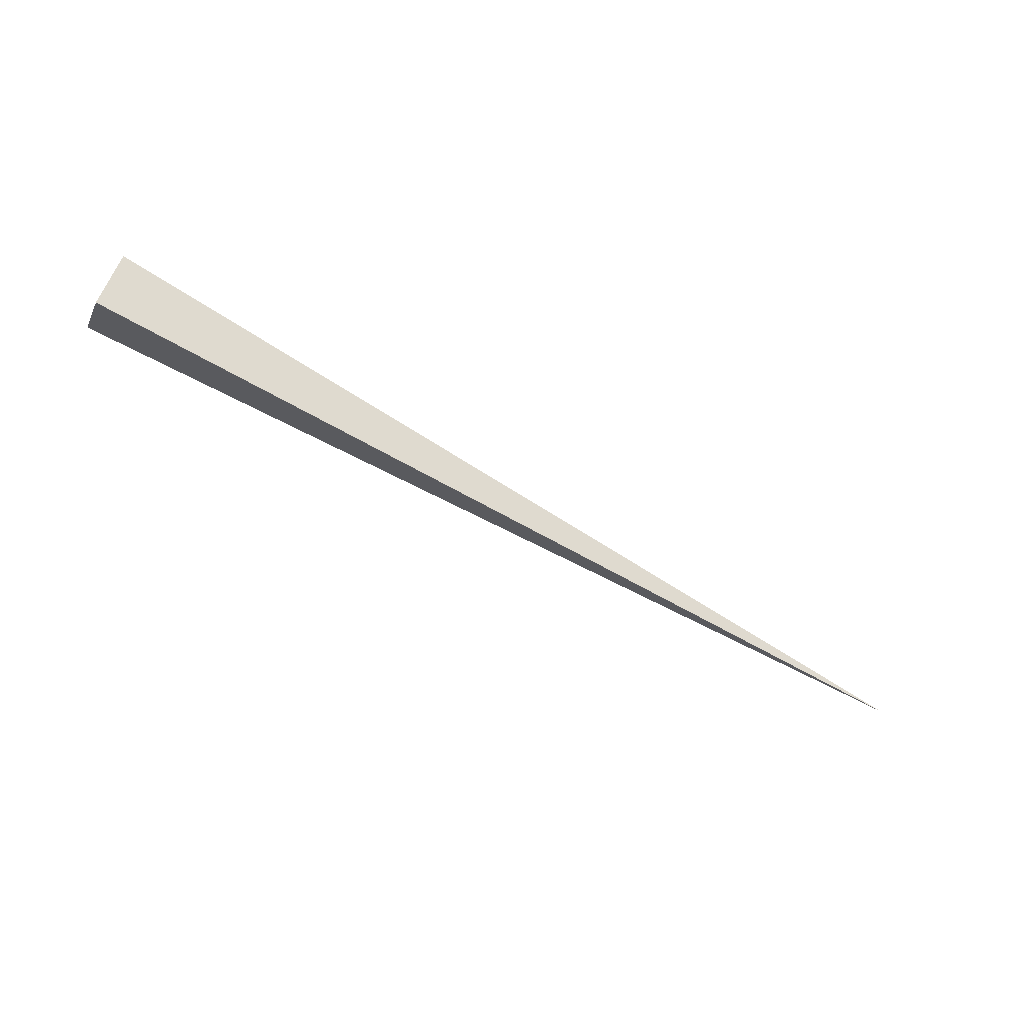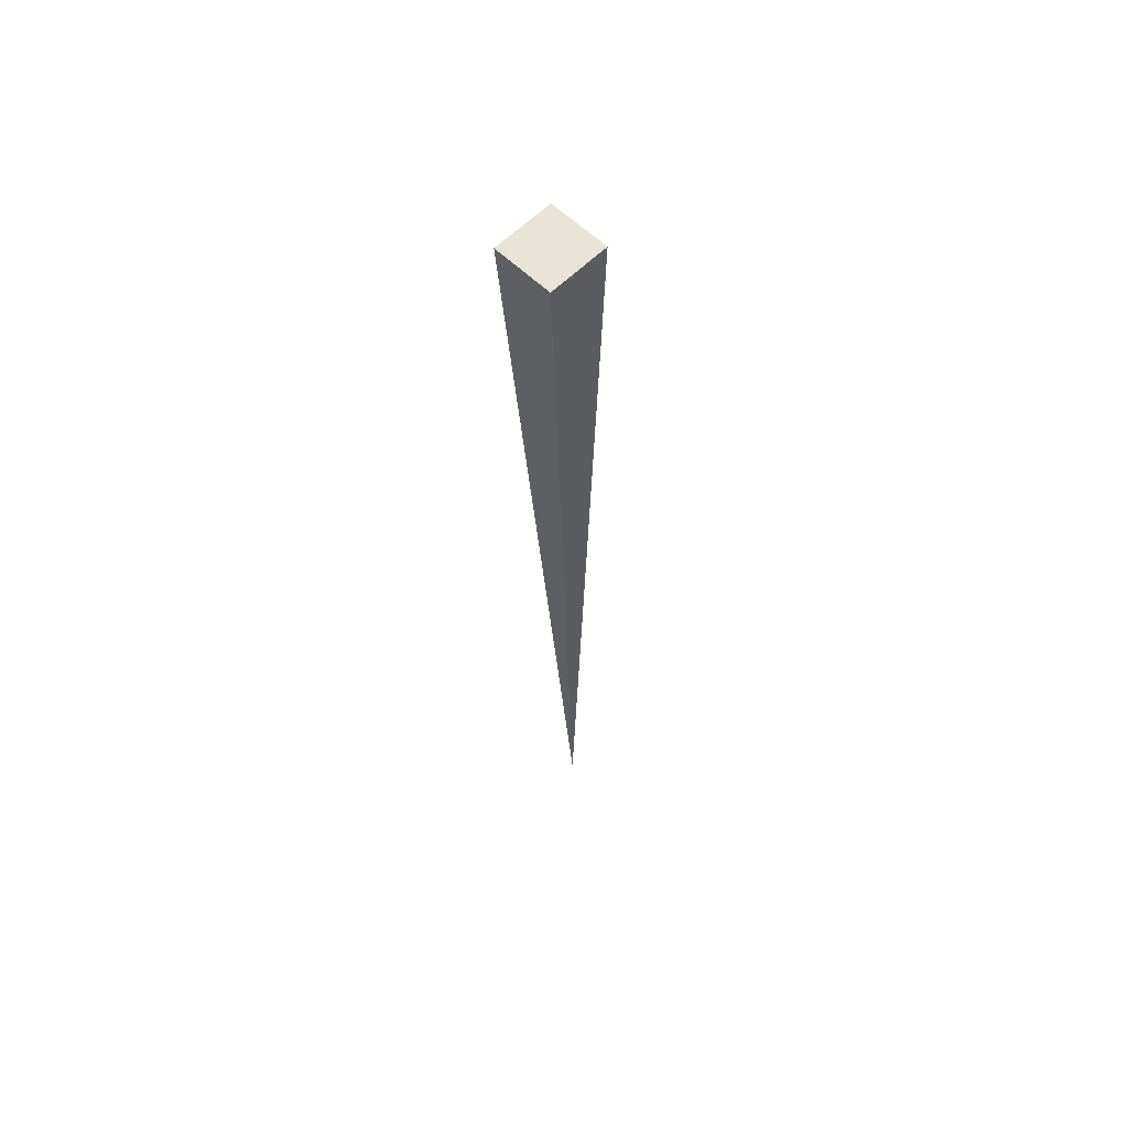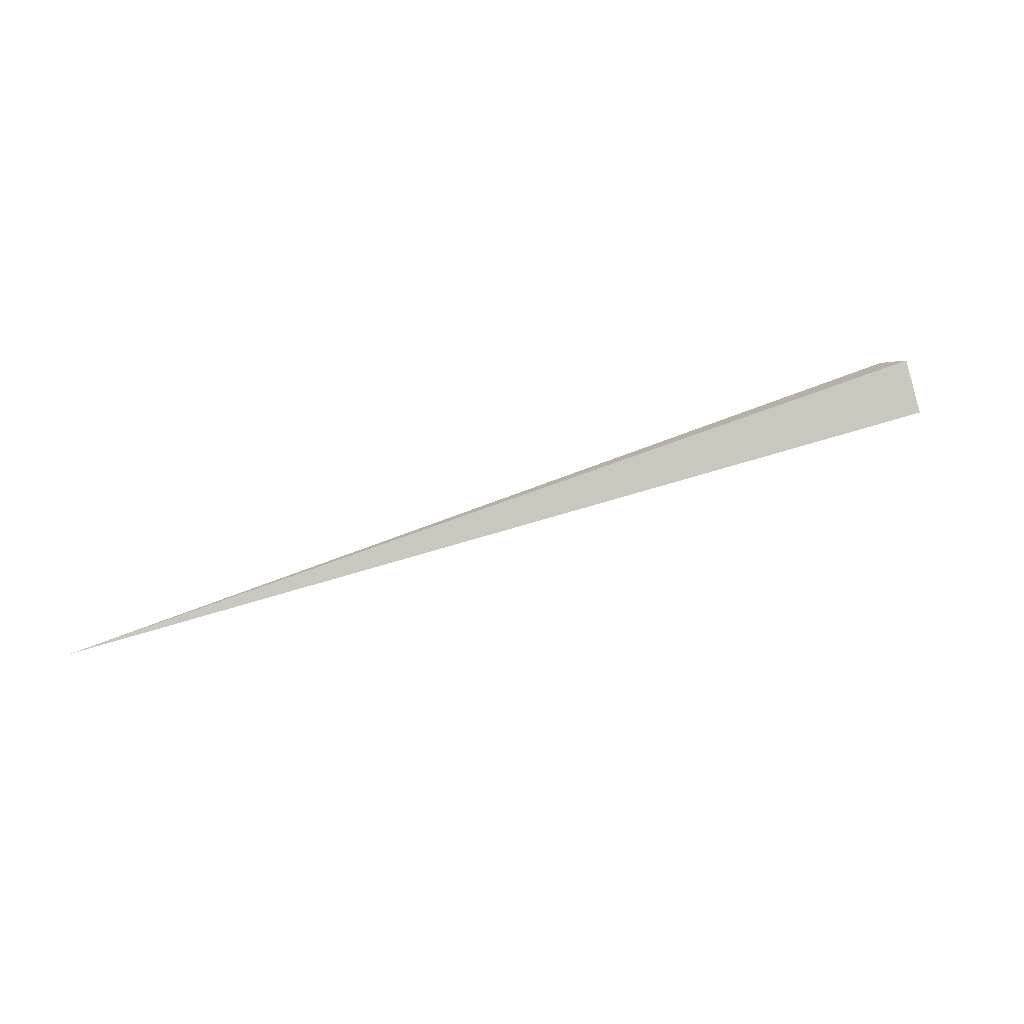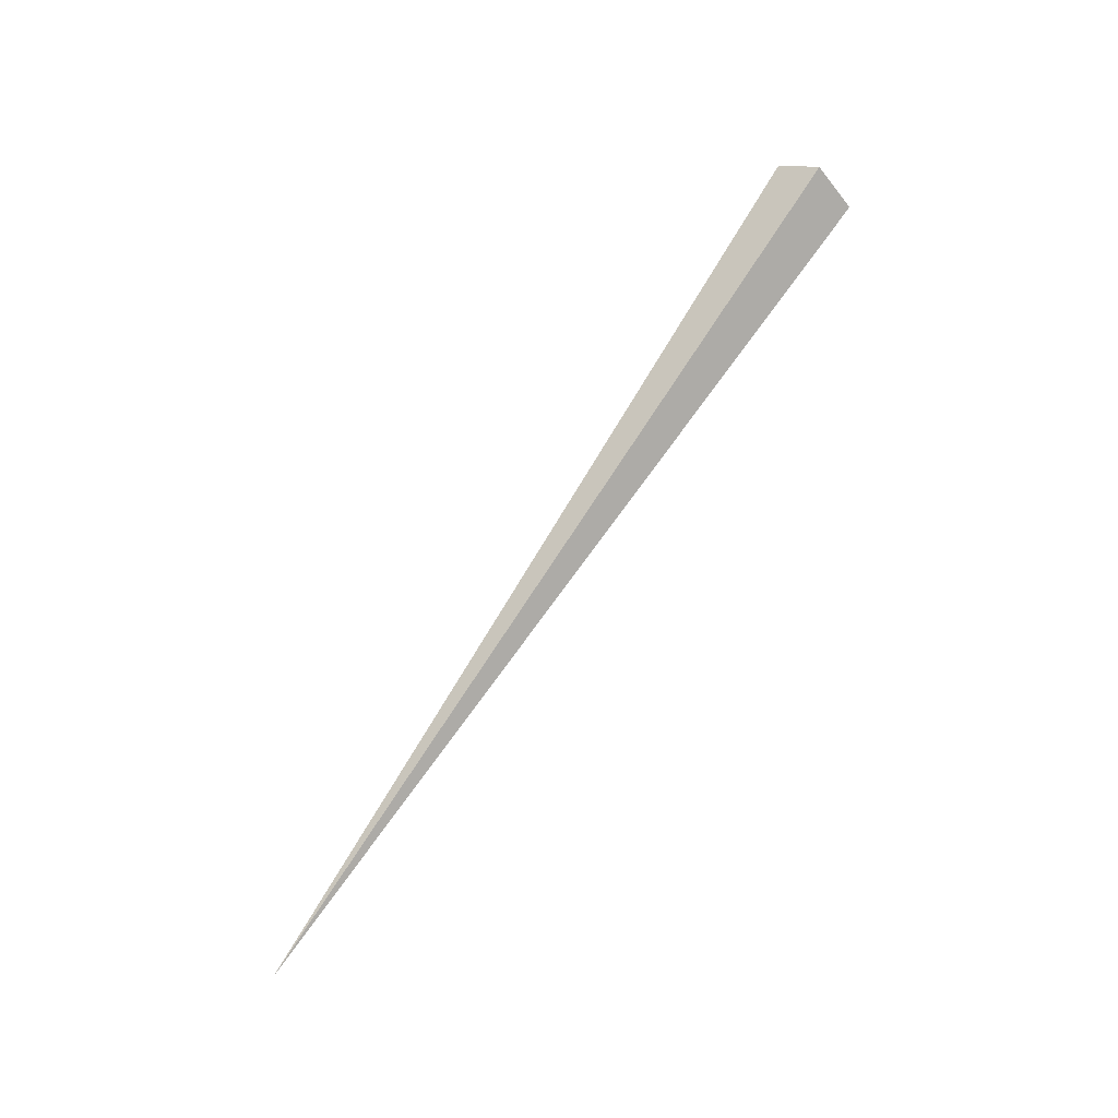
<metadata>
{"format":"obj","ext":"obj","renderer":"f3d","projection":"perspective","resolution":1024,"background":"white","views":[{"elev":-68.9,"azim":149.9,"up":"+Y"},{"elev":-29.9,"azim":91.2,"up":"+Z"},{"elev":49.5,"azim":-22.9,"up":"+Z"},{"elev":74.6,"azim":-56.6,"up":"+Z"}]}
</metadata>
<code>
v -66 0 0
v 1 3 0
v 1 0 -3
v 1 -3 0
v 1 0 3
v -66 0 0
v 1 0 -3
v 1 -3 0
v -66 0 0
v 1 0 3
v 1 3 0
v -66 0 0
v 1 -3 0
v 1 0 -3
v 1 3 0
v 1 3 0
v 1 0 3
v 1 -3 0
f 1 2 3
f 4 5 6
f 7 8 9
f 10 11 12
f 13 14 15
f 16 17 18

</code>
